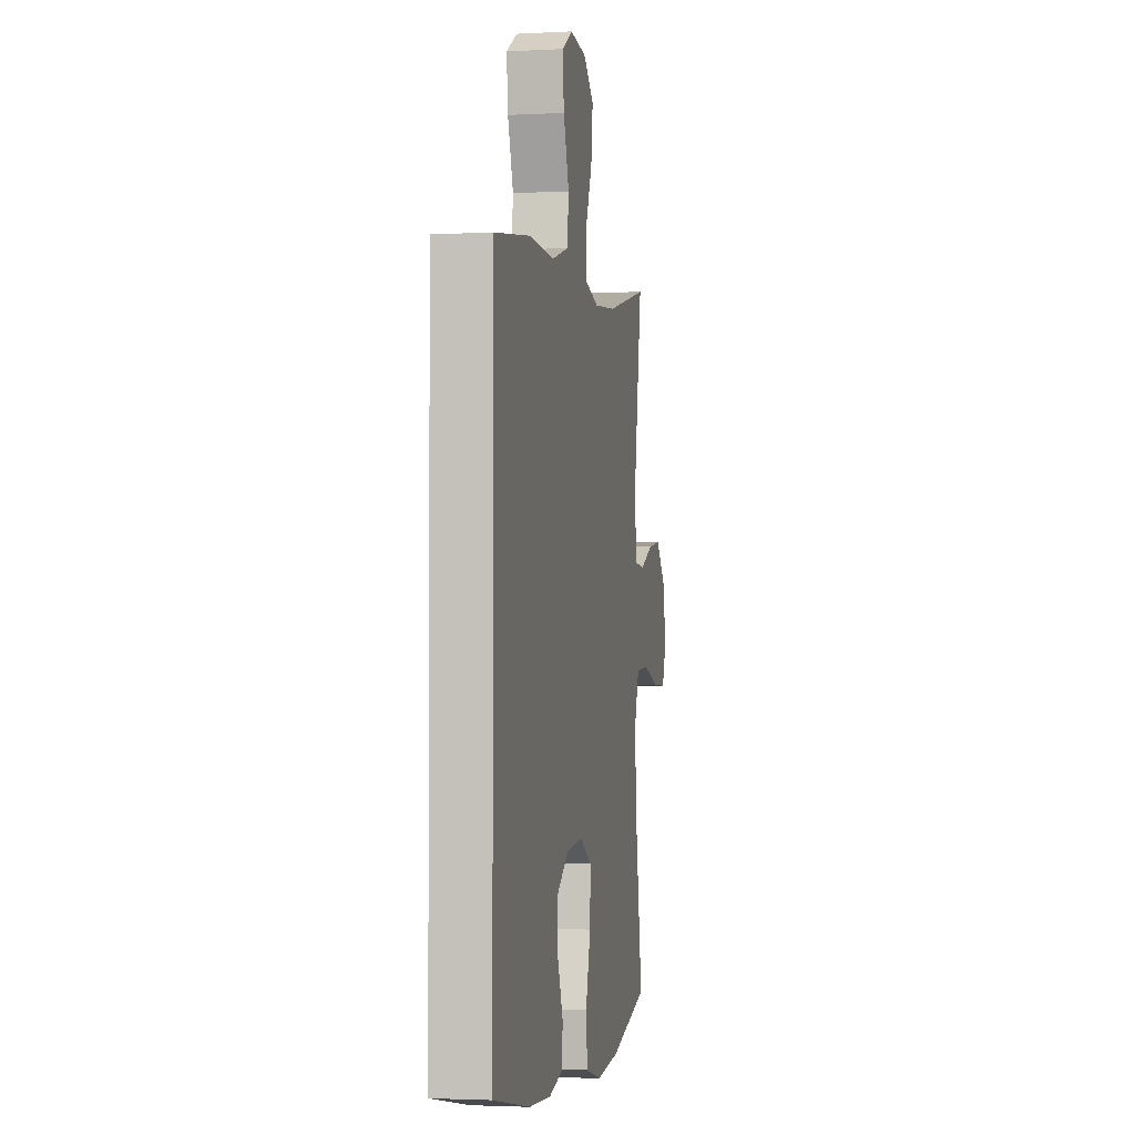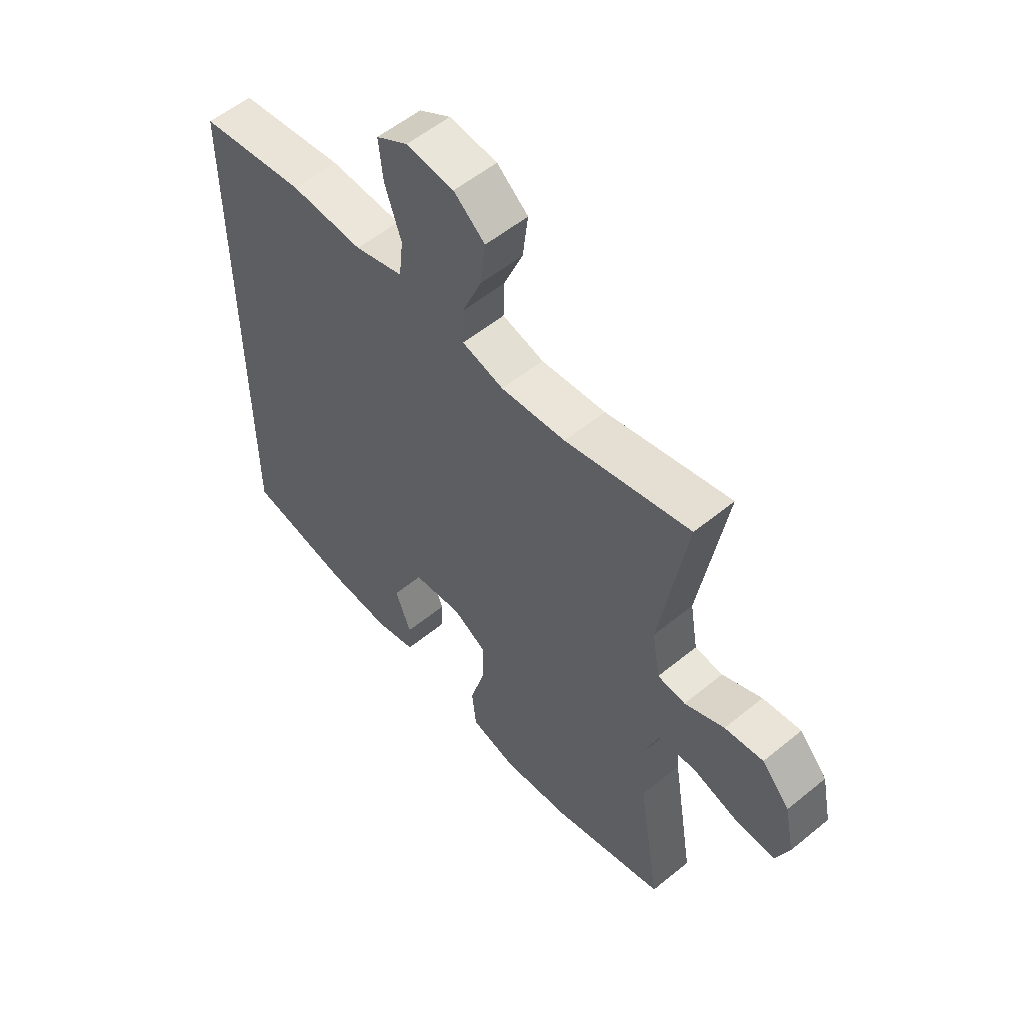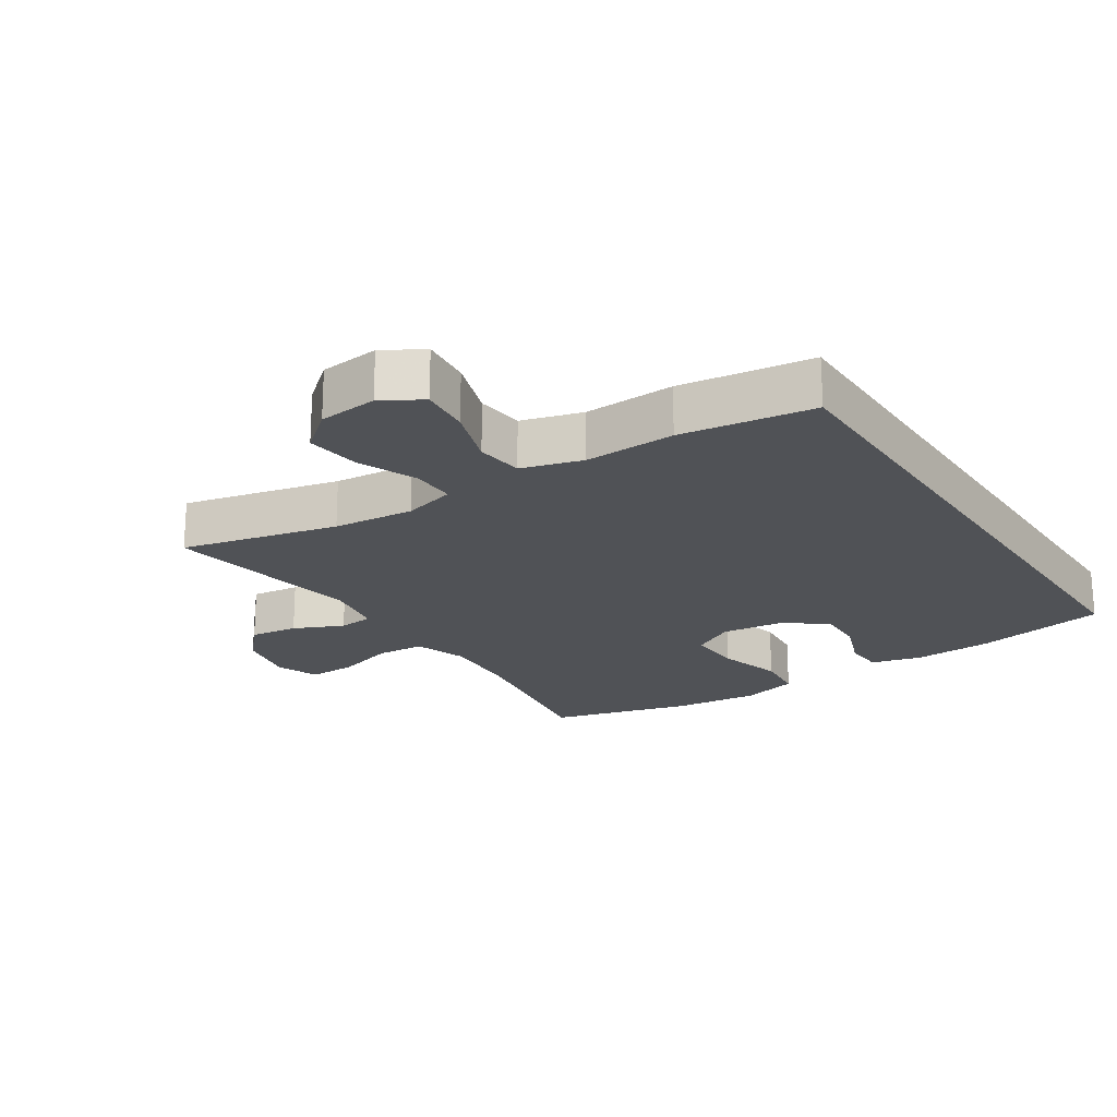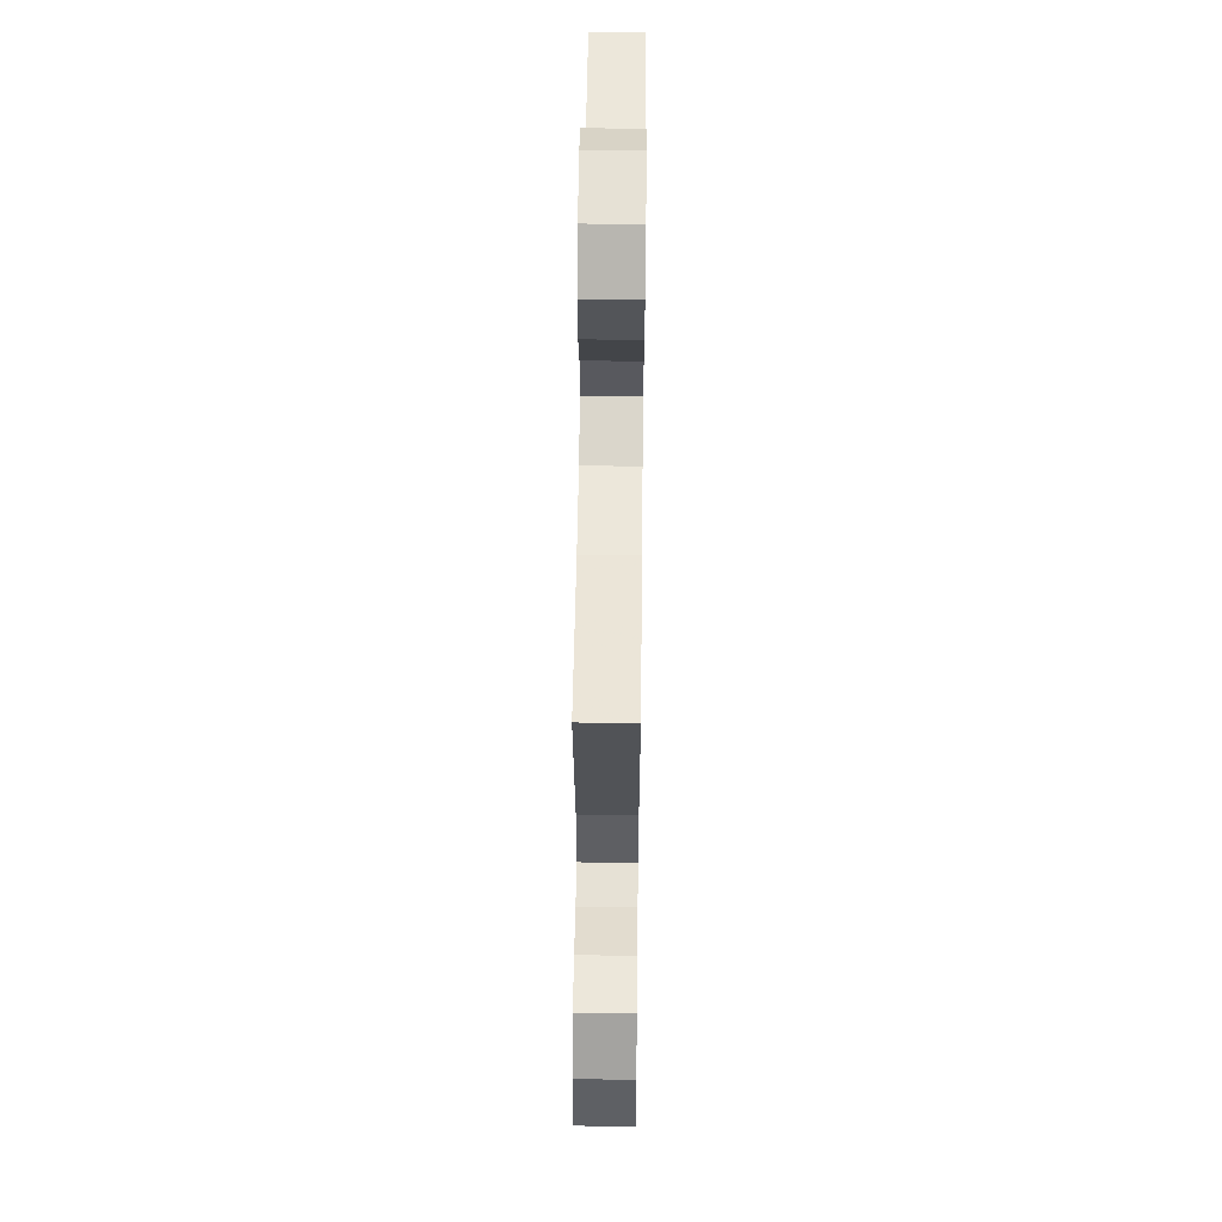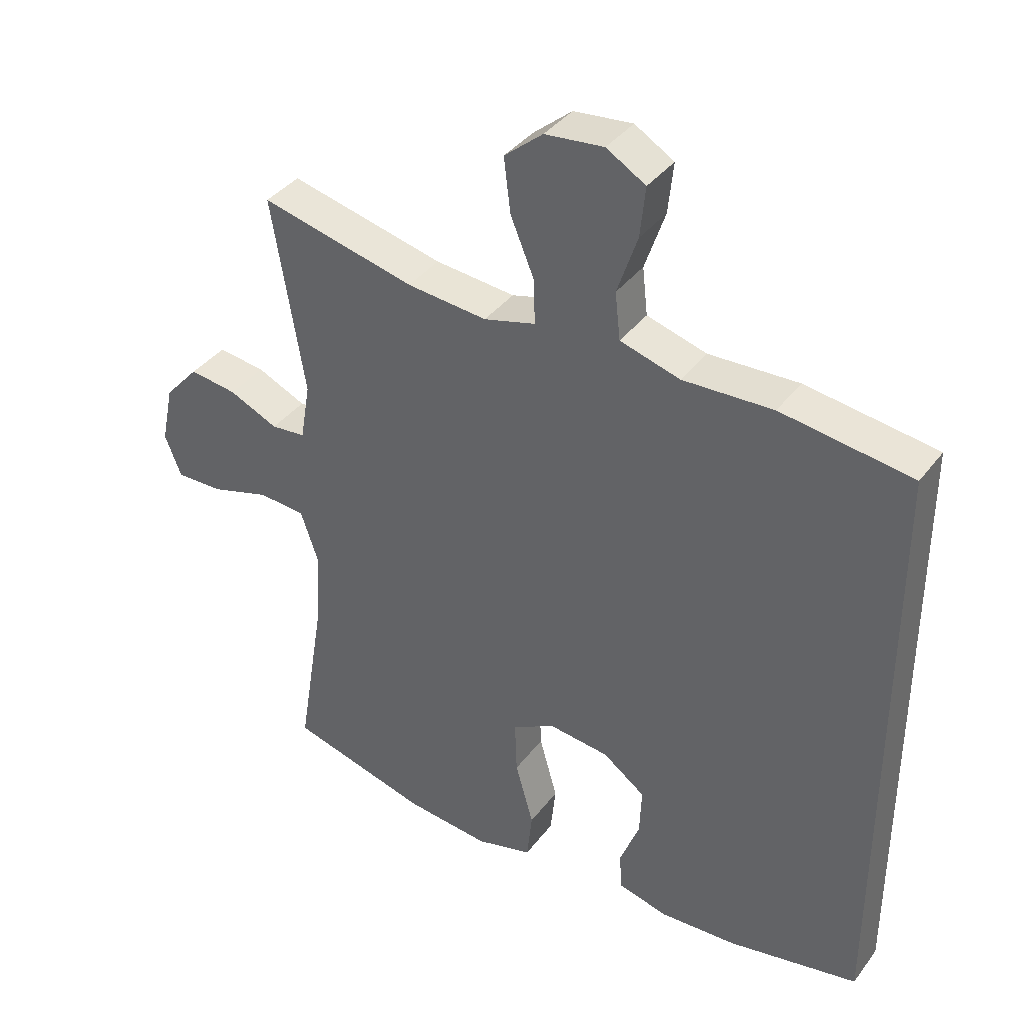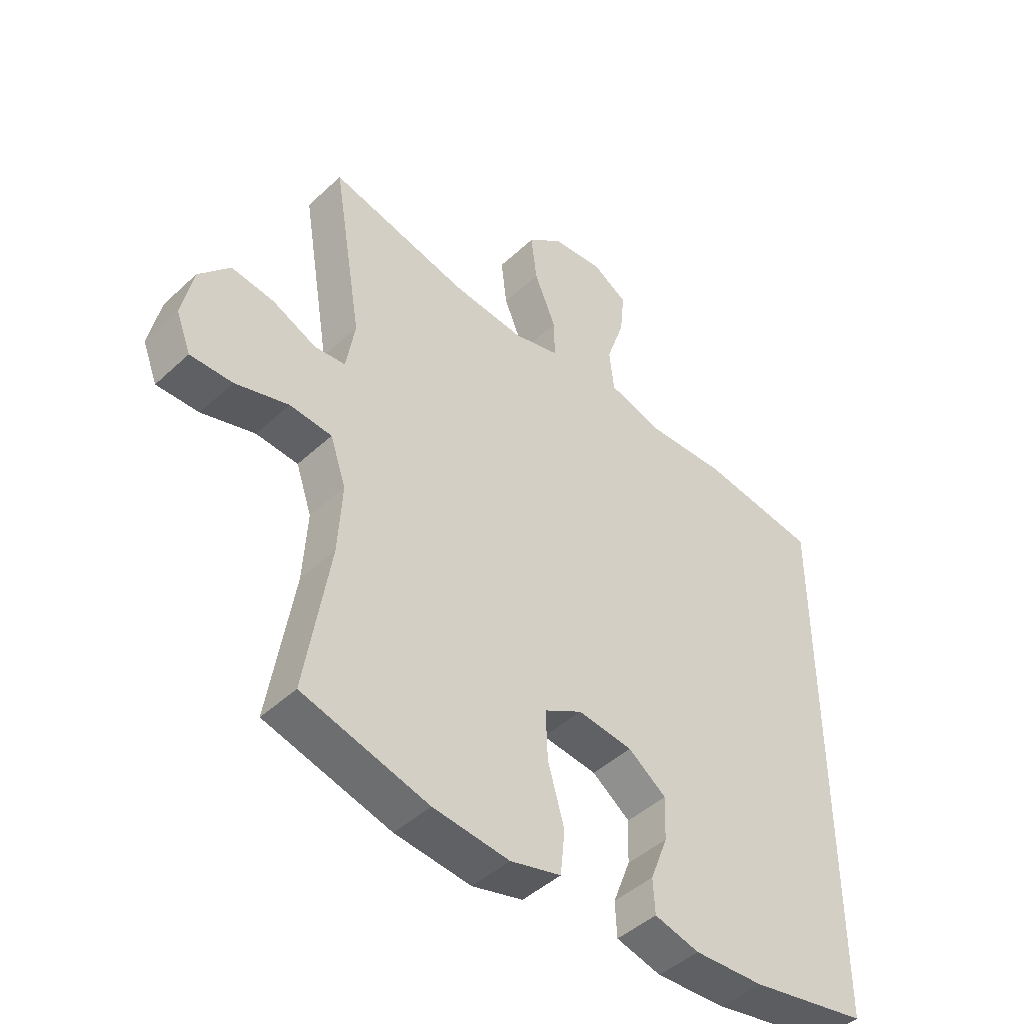
<metadata>
{"format":"obj","ext":"obj","renderer":"f3d","projection":"perspective","resolution":1024,"background":"white","views":[{"elev":-2.4,"azim":100.6,"up":"+Z"},{"elev":55.6,"azim":-130.7,"up":"+Z"},{"elev":-21.1,"azim":33.4,"up":"+Y"},{"elev":58.9,"azim":-89.3,"up":"+Z"},{"elev":38.1,"azim":32.7,"up":"+Z"},{"elev":-45.4,"azim":-43.2,"up":"+Z"}]}
</metadata>
<code>
v 0.5 0.07 0.422
v 0.5 0.07 -0.502
v 0.299 0.07 -0.54
v 0.18 0.07 -0.546
v 0.103 0.07 -0.526
v 0.1 0.07 -0.467
v 0.13 0.07 -0.389
v 0.133 0.07 -0.315
v 0.068 0.07 -0.267
v -0.026 0.07 -0.256
v -0.091 0.07 -0.292
v -0.088 0.07 -0.375
v -0.06 0.07 -0.474
v -0.068 0.07 -0.55
v -0.155 0.07 -0.573
v -0.285 0.07 -0.559
v -0.5 0.07 -0.5
v -0.458 0.07 -0.242
v -0.451 0.07 -0.123
v -0.478 0.07 -0.044
v -0.55 0.07 -0.038
v -0.641 0.07 -0.065
v -0.713 0.07 -0.066
v -0.738 0.07 -0.002
v -0.719 0.07 0.089
v -0.666 0.07 0.148
v -0.593 0.07 0.138
v -0.518 0.07 0.104
v -0.465 0.07 0.109
v -0.45 0.07 0.198
v -0.5 0.07 0.5
v -0.263 0.07 0.443
v -0.14 0.07 0.431
v -0.061 0.07 0.452
v -0.062 0.07 0.519
v -0.099 0.07 0.608
v -0.109 0.07 0.691
v -0.05 0.07 0.74
v 0.04 0.07 0.749
v 0.1 0.07 0.713
v 0.092 0.07 0.636
v 0.061 0.07 0.545
v 0.069 0.07 0.473
v 0.161 0.07 0.446
v 0.299 0.07 0.451
v 0.5 0 0.422
v 0.5 0 -0.502
v 0.299 0 -0.54
v 0.18 0 -0.546
v 0.103 0 -0.526
v 0.1 0 -0.467
v 0.13 0 -0.389
v 0.133 0 -0.315
v 0.068 0 -0.267
v -0.026 0 -0.256
v -0.091 0 -0.292
v -0.088 0 -0.375
v -0.06 0 -0.474
v -0.068 0 -0.55
v -0.155 0 -0.573
v -0.285 0 -0.559
v -0.5 0 -0.5
v -0.458 0 -0.242
v -0.451 0 -0.123
v -0.478 0 -0.044
v -0.55 0 -0.038
v -0.641 0 -0.065
v -0.713 0 -0.066
v -0.738 0 -0.002
v -0.719 0 0.089
v -0.666 0 0.148
v -0.593 0 0.138
v -0.518 0 0.104
v -0.465 0 0.109
v -0.45 0 0.198
v -0.5 0 0.5
v -0.263 0 0.443
v -0.14 0 0.431
v -0.061 0 0.452
v -0.062 0 0.519
v -0.099 0 0.608
v -0.109 0 0.691
v -0.05 0 0.74
v 0.04 0 0.749
v 0.1 0 0.713
v 0.092 0 0.636
v 0.061 0 0.545
v 0.069 0 0.473
v 0.161 0 0.446
v 0.299 0 0.451
f 44 45 1 2
f 43 44 2 3
f 39 40 41 42
f 37 38 39 42
f 35 36 37 42
f 34 35 42 43
f 33 34 43 3
f 30 31 32
f 29 30 32 33
f 25 26 27 28
f 23 24 25 28
f 21 22 23 28
f 20 21 28 29
f 19 20 29 33
f 15 16 17 18
f 12 13 14 15
f 11 12 15 18
f 10 11 18 19
f 4 5 6 7
f 4 7 8
f 3 4 8
f 33 3 8
f 9 10 19 33
f 8 9 33
f 47 46 90 89
f 48 47 89 88
f 87 86 85 84
f 87 84 83 82
f 87 82 81 80
f 88 87 80 79
f 48 88 79 78
f 77 76 75
f 78 77 75 74
f 73 72 71 70
f 73 70 69 68
f 73 68 67 66
f 74 73 66 65
f 78 74 65 64
f 63 62 61 60
f 60 59 58 57
f 63 60 57 56
f 64 63 56 55
f 52 51 50 49
f 53 52 49
f 53 49 48
f 53 48 78
f 78 64 55 54
f 78 54 53
f 1 46 47 2
f 2 47 48 3
f 3 48 49 4
f 4 49 50 5
f 5 50 51 6
f 6 51 52 7
f 7 52 53 8
f 8 53 54 9
f 9 54 55 10
f 10 55 56 11
f 11 56 57 12
f 12 57 58 13
f 13 58 59 14
f 14 59 60 15
f 15 60 61 16
f 16 61 62 17
f 17 62 63 18
f 18 63 64 19
f 19 64 65 20
f 20 65 66 21
f 21 66 67 22
f 22 67 68 23
f 23 68 69 24
f 24 69 70 25
f 25 70 71 26
f 26 71 72 27
f 27 72 73 28
f 28 73 74 29
f 29 74 75 30
f 30 75 76 31
f 31 76 77 32
f 32 77 78 33
f 33 78 79 34
f 34 79 80 35
f 35 80 81 36
f 36 81 82 37
f 37 82 83 38
f 38 83 84 39
f 39 84 85 40
f 40 85 86 41
f 41 86 87 42
f 42 87 88 43
f 43 88 89 44
f 44 89 90 45
f 45 90 46 1

</code>
